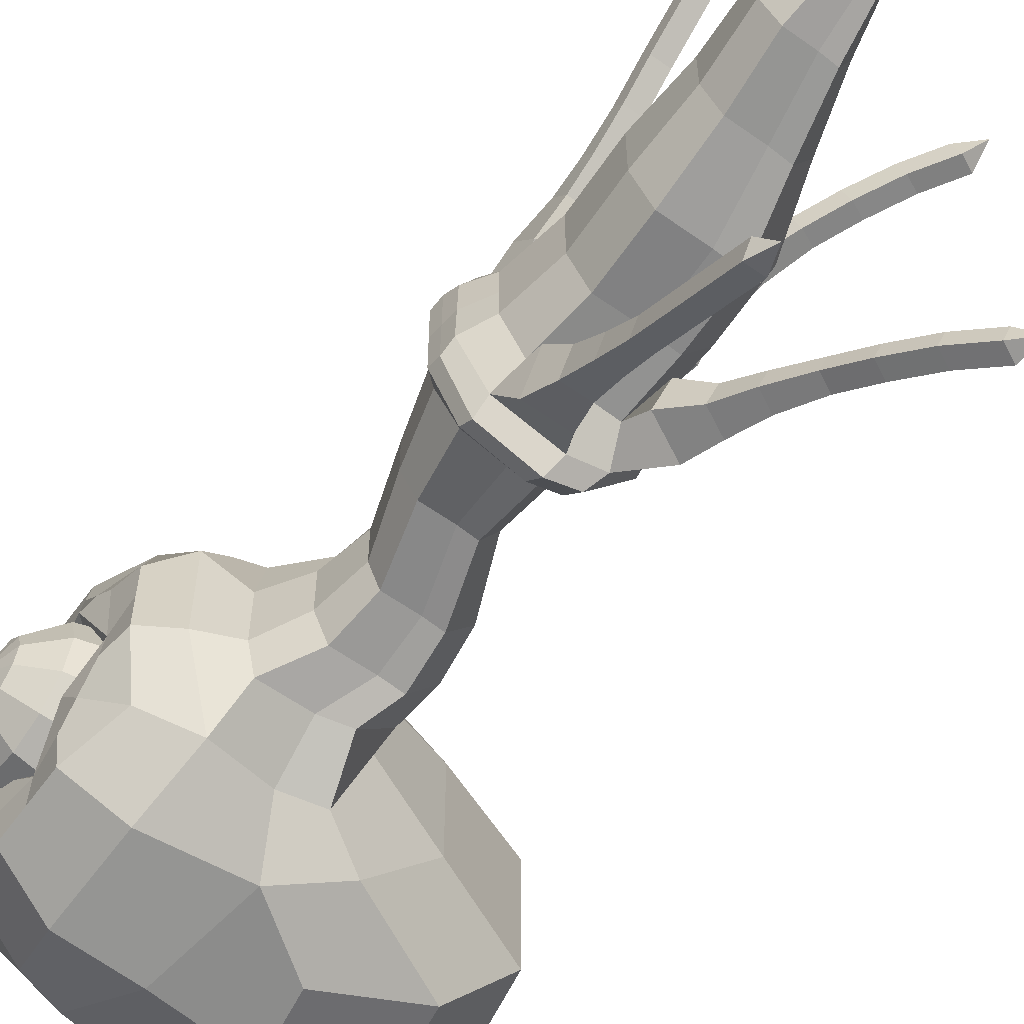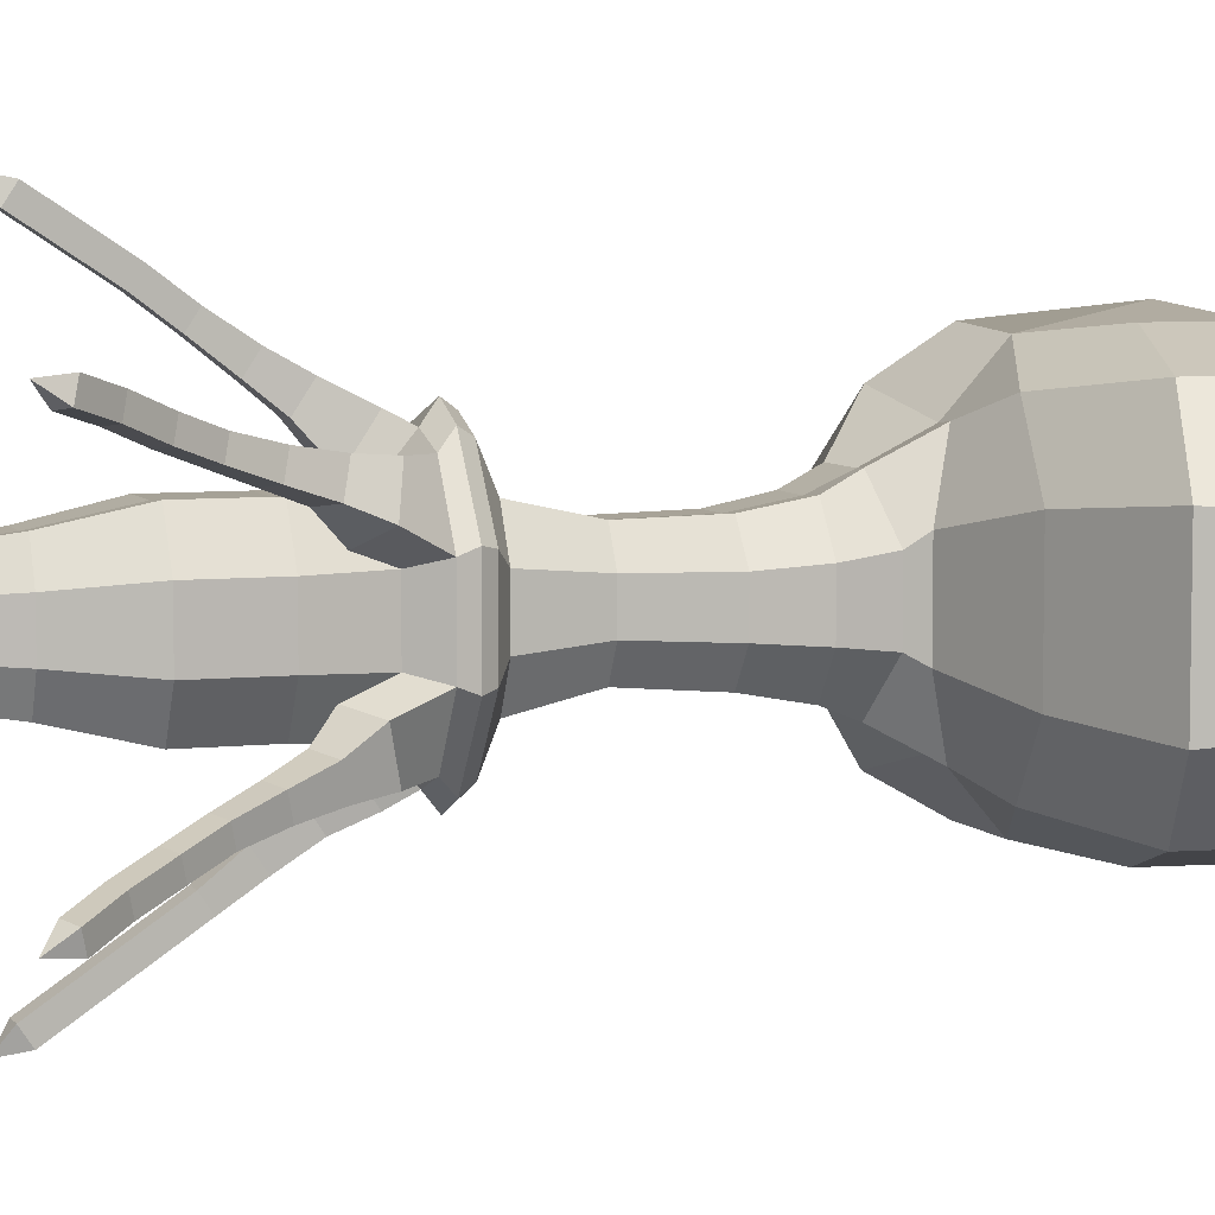
<metadata>
{"format":"obj","ext":"obj","renderer":"f3d","projection":"perspective","resolution":1024,"background":"white","views":[{"elev":-60.4,"azim":-35.8,"up":"+Z"},{"elev":6.4,"azim":70.1,"up":"+Z"}]}
</metadata>
<code>
g default
v 127.4 -324.2 77.88
v 59.29 -181.3 45.33
v 38.32 -192.9 35.31
v 73.47 -187.6 22.93
v 52.5 -199.2 12.91
v 125.2 -307.7 79.47
v 115.3 -312.7 77.98
v 118.3 -315.4 66.99
v 128.2 -310.4 68.47
v 110 -288.7 73.09
v 100.1 -293.7 71.6
v 103.1 -296.4 60.61
v 113 -291.4 62.1
v 95.91 -268.6 64.44
v 86.02 -273.6 62.95
v 89.03 -276.3 51.96
v 98.92 -271.3 53.44
v 84.26 -248.7 56.99
v 74.37 -253.7 55.5
v 77.39 -256.4 44.51
v 87.27 -251.4 46
v 74.45 -225.6 51.13
v 62.74 -231.5 49.38
v 66.31 -234.7 36.36
v 78.01 -228.8 38.12
v 67.5 -202.5 47.28
v 52.64 -209.9 45.05
v 57.17 -214 28.53
v 72.03 -206.5 30.76
v -53.79 36.63 49.12
v -23.32 24.5 61.35
v 17.25 36.77 48.97
v 41.2 30.48 51.1
v -65.63 25.12 12.28
v -46.87 8.032 20.23
v 53.43 18.6 13.06
v -65.63 25.12 -36.17
v -46.87 8.032 -44.14
v 53.43 18.6 -36.97
v -53.79 36.63 -73.01
v -23.32 24.5 -85.26
v 17.25 36.77 -72.88
v 41.2 30.48 -75
v -53.79 157.7 49.12
v -23.32 169.8 61.35
v 3.865 180.5 59.59
v 125.7 175.7 57.93
v -65.63 169.2 12.28
v -31.24 192.9 20.23
v 11.59 203 19.46
v 139.3 187.6 15.77
v -65.63 169.2 -36.17
v -31.24 192.9 -44.14
v 11.59 203 -43.37
v 139.3 187.6 -39.68
v -53.79 157.7 -73.01
v -23.32 169.8 -85.26
v 3.865 180.5 -83.49
v 125.7 175.7 -81.84
v -65.36 73.23 60.46
v -31.02 65.46 83.99
v 28.42 60.72 81.67
v 67.41 45.69 62.81
v 104.1 38.14 24.11
v 104.1 38.14 -48.02
v 67.41 45.69 -86.71
v 28.42 60.72 -105.6
v -31.02 65.46 -107.9
v -65.36 73.23 -84.35
v -68.91 44.55 -39.47
v -68.91 44.55 15.58
v -65.36 121.1 60.46
v -31.02 128.8 83.99
v 14.94 124.8 93.16
v 136.8 126.9 70.92
v 178.9 134.5 24.11
v 178.9 134.5 -48.02
v 136.8 126.9 -94.82
v 14.94 124.8 -117.1
v -31.02 128.8 -107.9
v -65.36 121.1 -84.35
v -68.91 151.6 -39.47
v -68.91 151.6 15.58
v -64.47 49.63 -11.95
v -68.81 70.83 -65.71
v -68.81 70.83 41.81
v -64.47 98.08 36.94
v -68.81 125.3 -65.71
v -64.47 98.08 -60.84
v -64.47 146.5 -11.95
v -68.81 125.3 41.81
v -51.99 65.47 -11.95
v -51.99 97.15 20.02
v -51.99 128.8 -11.95
v -51.99 97.15 -43.93
v -26.47 73.82 -11.95
v -26.47 97.15 11.59
v -26.47 120.5 -11.95
v -26.47 97.15 -35.5
v 54.68 212.2 21.28
v 71.69 188.3 63.74
v 77.69 135 87.11
v 70.59 90.32 87.11
v 129 75.1 70.92
v 164 64.13 29.61
v 164 64.13 -53.68
v 129 75.1 -94.82
v 70.59 90.32 -111
v 77.69 135 -111
v 71.69 188.3 -87.64
v 54.68 212.2 -45.19
v -68.86 137.8 -53.31
v -71.53 124.4 -40.24
v -56.45 119.3 -33.62
v -26.99 115.1 -26.39
v -26.99 84.33 6.705
v -56.45 77.3 11.11
v -72.28 66.45 22.19
v -68.86 58.68 29.68
v -68.86 139 28.17
v -71.53 125.5 15.2
v -56.45 119.2 9.686
v -26.99 112.8 4.7
v -26.47 98.48 -9.479
v -26.99 81.02 -27.42
v -56.45 76.1 -33.93
v -72.28 66.2 -45.97
v -68.86 58.44 -53.33
v -65.36 97.17 -84.35
v -65.63 169.2 -12.12
v -65.36 97.36 60.46
v -65.63 25.12 -12.35
v -15.31 4.988 32.91
v -20.15 5.227 7.746
v -20.15 5.227 -31.65
v -15.31 4.988 -56.82
v 15.21 4.988 -56.82
v 32.85 0.3586 -58.38
v 55.45 5.957 -30.37
v 55.45 5.957 6.466
v 32.85 0.3586 34.48
v 15.21 4.988 32.91
v 3.326 -21.53 24.71
v -5.074 -21.26 4.144
v -5.074 -21.26 -28.05
v 3.326 -21.53 -48.62
v 28.27 -21.52 -48.62
v 42.68 -21.25 -49.89
v 59.31 -21.54 -27
v 59.31 -21.54 3.097
v 42.68 -21.25 25.99
v 28.27 -21.52 24.71
v 7.312 -53.1 19.1
v 0.7605 -52.74 1.683
v 0.7605 -52.74 -25.59
v 7.312 -53.1 -43.01
v 28.44 -53.08 -43.01
v 40.65 -52.73 -44.09
v 55.3 -53.12 -24.7
v 55.3 -53.12 0.796
v 40.65 -52.73 20.18
v 28.44 -53.08 19.1
v -4.045 -96.16 17
v -13.38 -95.82 0.7574
v -13.38 -95.82 -24.67
v -4.045 -96.16 -40.9
v 15.65 -96.14 -40.9
v 27.03 -95.81 -41.91
v 37.46 -96.17 -23.84
v 37.46 -96.17 -0.06914
v 27.03 -95.81 18
v 15.65 -96.14 17
v -12.08 -137.3 25.84
v -24.81 -136.9 4.639
v -24.81 -136.9 -28.55
v -12.08 -137.3 -49.74
v 13.63 -137.3 -49.74
v 28.48 -136.9 -51.06
v 41.56 -137.3 -27.47
v 41.56 -137.3 3.56
v 28.48 -136.9 27.15
v 13.63 -137.3 25.84
v -5.941 -217.9 29.32
v -17.48 -217.2 6.168
v -17.48 -217.2 -30.08
v -5.941 -217.9 -53.23
v 22.14 -217.8 -53.23
v 38.36 -217.2 -54.66
v 55 -217.9 -28.9
v 55 -217.9 4.99
v 38.36 -217.2 30.76
v 22.14 -217.8 29.32
v -7.139 -260.8 29.32
v -19 -260.2 6.168
v -19 -260.2 -30.08
v -7.139 -260.8 -53.23
v 20.94 -260.8 -53.23
v 37.16 -260.2 -54.66
v 53.48 -260.9 -28.9
v 53.48 -260.9 4.99
v 37.16 -260.2 30.76
v 20.94 -260.8 29.32
v -6.673 -304.5 19.58
v -17.08 -304 1.894
v -17.08 -304 -25.8
v -6.673 -304.5 -43.49
v 14.78 -304.4 -43.49
v 27.18 -303.9 -44.59
v 38.31 -304.5 -24.9
v 38.31 -304.5 0.9939
v 27.18 -303.9 20.68
v 14.78 -304.4 19.58
v -9.412 -344.8 13.84
v -19.77 -344.4 -0.6263
v -19.77 -344.4 -23.28
v -9.412 -344.8 -37.75
v 8.138 -344.8 -37.75
v 18.28 -344.4 -38.65
v 25.54 -344.8 -22.54
v 25.54 -344.8 -1.363
v 18.28 -344.4 14.74
v 8.138 -344.8 13.84
v -5.021 -382.3 5.099
v -6.861 -382.1 -4.466
v -6.861 -382.1 -19.44
v -5.021 -382.3 -29.01
v 6.581 -382.3 -29.01
v 13.28 -382.1 -29.6
v 16.71 -382.3 -18.95
v 16.71 -382.3 -4.953
v 13.28 -382.1 5.694
v 6.581 -382.3 5.099
v 12.51 -413.9 -11.95
v -10.69 -180.5 31.54
v -23.8 -180.5 7.178
v -23.8 -180.5 -31.09
v -10.69 -180.5 -55.45
v 18.9 -180.5 -55.46
v 36.11 -180.5 -57.05
v 52.56 -180.5 -29.81
v 52.56 -180.5 5.902
v 36.11 -180.5 33.14
v 18.9 -180.5 31.55
v -18.94 -147.1 46.76
v -34.83 -146.9 13.83
v -34.83 -146.9 -37.74
v -18.94 -147.1 -70.67
v 13.23 -147.1 -81.13
v 31.82 -146.9 -72.72
v 57.74 -147.1 -36.06
v 57.74 -147.1 12.15
v 31.82 -146.9 48.81
v 13.23 -147.1 57.23
v -32.4 -164.1 11.99
v -16.28 -164.1 42.47
v 20.75 -164.1 52.18
v 42.28 -164.1 44.47
v 63.16 -164.1 10.39
v 63.16 -164.1 -34.3
v 42.28 -164.1 -68.38
v 20.75 -164.1 -76.09
v -16.28 -164.1 -66.38
v -33.52 -164.1 -35.9
v -17.96 -154.9 51.37
v -33.91 -154.9 15.9
v -34.34 -154.9 -39.81
v -17.96 -154.9 -75.28
v 16 -154.9 -86.57
v 35.75 -154.9 -77.6
v 63.23 -154.9 -37.95
v 63.23 -154.9 14.04
v 35.75 -154.9 53.7
v 16 -154.9 62.66
v 2.067 -315.9 -165.5
v -10.92 -176.7 -84.15
v 15.06 -176.7 -84.15
v -10.92 -191.8 -61.44
v 15.06 -191.8 -61.44
v -3.519 -300.5 -162.3
v 7.653 -300.5 -162.3
v 7.653 -307 -152.5
v -3.519 -307 -152.5
v -3.519 -278.9 -148
v 7.653 -278.9 -148
v 7.653 -285.4 -138.2
v -3.519 -285.4 -138.2
v -3.519 -257.3 -133.7
v 7.653 -257.3 -133.7
v 7.653 -263.8 -123.9
v -3.519 -263.8 -123.9
v -3.519 -235.7 -119.4
v 7.653 -235.7 -119.4
v 7.653 -242.2 -109.6
v -3.519 -242.2 -109.6
v -4.545 -215.9 -106
v 8.68 -215.9 -106
v 8.68 -223.6 -94.39
v -4.545 -223.6 -94.39
v -6.329 -195.7 -92.82
v 10.46 -195.7 -92.82
v 10.46 -205.5 -78.14
v -6.329 -205.5 -78.14
v 0.08748 -316.3 142
v -12.9 -175.2 58.7
v 13.08 -175.2 58.7
v -12.9 -190.2 35.98
v 13.08 -190.2 35.98
v -5.499 -300.9 138.8
v 5.674 -300.9 138.8
v 5.674 -307.4 129.1
v -5.499 -307.4 129.1
v -5.499 -279.3 124.5
v 5.674 -279.3 124.5
v 5.674 -285.8 114.8
v -5.499 -285.8 114.8
v -5.499 -257.7 110.2
v 5.674 -257.7 110.2
v 5.674 -264.2 100.5
v -5.499 -264.2 100.5
v -5.499 -237.7 95.09
v 5.674 -237.7 95.09
v 5.674 -244.2 85.33
v -5.499 -244.2 85.33
v -6.525 -216.4 80.9
v 6.7 -216.4 80.9
v 6.7 -224 69.34
v -6.525 -224 69.34
v -8.309 -197.4 70.17
v 8.484 -197.4 70.17
v 8.484 -207.1 55.49
v -8.309 -207.1 55.49
v 127.4 -324.2 -106
v 62.41 -183.8 -69.51
v 39.42 -195.4 -66.05
v 69.42 -190.1 -43.94
v 46.43 -201.7 -40.49
v 125.2 -307.7 -107.6
v 115.3 -312.7 -106.1
v 118.3 -315.4 -95.13
v 128.2 -310.4 -96.61
v 110 -288.7 -99.35
v 100.1 -293.7 -97.86
v 103.1 -296.4 -86.87
v 113 -291.4 -88.35
v 96.74 -267.8 -91.09
v 86.86 -272.8 -89.6
v 89.87 -275.5 -78.61
v 99.76 -270.5 -80.09
v 86.3 -248.3 -82.83
v 76.41 -253.3 -81.34
v 79.43 -256 -70.35
v 89.31 -251 -71.83
v 75.68 -225.6 -76.97
v 63.98 -231.5 -75.22
v 67.55 -234.7 -62.2
v 79.25 -228.8 -63.96
v 68.74 -204.1 -72.43
v 53.88 -211.5 -70.2
v 58.41 -215.6 -53.67
v 73.27 -208.1 -55.9
v 16.71 -382.3 -12.01
v 25.54 -344.8 -12.07
v 38.31 -304.5 -12.14
v 53.48 -260.9 -12.22
v 55 -217.9 -12.29
v 52.56 -180.5 -12.36
v 63.16 -164.1 -12.39
v 63.23 -154.9 -12.4
v 57.74 -147.1 -12.42
v 41.56 -137.3 -12.43
v 37.46 -96.17 -12.5
v 55.3 -53.12 -12.58
v 59.31 -21.54 -12.63
v 55.45 5.957 -12.68
v 53.43 18.6 -12.7
v 104.1 38.14 -12.74
v 164 64.13 -12.78
v 178.9 134.5 -12.9
v 139.3 187.6 -13
v 54.68 212.2 -13.04
v 11.59 203 -12.71
v -31.24 192.9 -12.38
v -46.87 8.032 -12
v -20.15 5.227 -11.4
v -5.074 -21.26 -11.23
v 0.7605 -52.74 -11.23
v -13.38 -95.82 -11.56
v -24.81 -136.9 -11.66
v -34.83 -146.9 -11.72
v -34.13 -154.9 -11.66
v -32.99 -164.1 -11.76
v -23.8 -180.5 -11.77
v -17.48 -217.2 -11.65
v -19 -260.2 -11.82
v -17.08 -304 -11.84
v -19.77 -344.4 -11.81
v -6.861 -382.1 -11.89
g virus:Box002
f 1 6 7
f 6 10 11 7
f 10 14 15 11
f 14 18 19 15
f 18 22 23 19
f 22 26 27 23
f 26 2 3 27
f 1 7 8
f 7 11 12 8
f 11 15 16 12
f 15 19 20 16
f 19 23 24 20
f 23 27 28 24
f 27 3 5 28
f 1 8 9
f 8 12 13 9
f 12 16 17 13
f 16 20 21 17
f 20 24 25 21
f 24 28 29 25
f 28 5 4 29
f 1 9 6
f 9 13 10 6
f 13 17 14 10
f 17 21 18 14
f 21 25 22 18
f 25 29 26 22
f 29 4 2 26
f 30 34 35 31
f 132 37 38
f 37 40 41 38
f 44 45 49 48
f 45 46 50 49
f 101 47 51 100
f 130 382 53
f 382 381 54 53
f 380 379 55 111
f 52 53 57 56
f 53 54 58 57
f 111 55 59 110
f 30 31 61 60
f 31 32 62 61
f 32 33 63 62
f 61 73 131
f 61 62 74 73
f 103 104 75 102
f 72 73 45 44
f 73 74 46 45
f 102 75 47 101
f 33 36 64 63
f 376 375 39 65
f 39 43 66 65
f 104 105 76 75
f 378 377 106 77
f 106 107 78 77
f 75 76 51 47
f 379 378 77 55
f 77 78 59 55
f 43 42 67 66
f 42 41 68 67
f 41 40 69 68
f 107 108 109 78
f 67 68 80 79
f 129 81 80
f 78 109 110 59
f 79 80 57 58
f 80 81 56 57
f 116 97 123 124
f 70 84 127 128
f 119 86 87 118
f 82 112 113 90
f 121 87 91 120
f 118 87 93 117
f 87 121 122 93
f 90 113 114 94
f 127 84 92 126
f 117 93 97 116
f 93 122 123 97
f 94 114 115 98
f 126 92 96 125
f 50 46 101 100
f 46 74 102 101
f 74 62 103 102
f 62 63 104 103
f 63 64 105 104
f 377 376 65 106
f 65 66 107 106
f 66 67 108 107
f 67 79 109 108
f 79 58 110 109
f 58 54 111 110
f 54 381 380 111
f 112 88 89 113
f 113 89 95 114
f 114 95 99 115
f 125 96 116 124
f 116 96 92 117
f 117 92 84 118
f 118 84 71 119
f 120 83 90 121
f 121 90 94 122
f 122 94 98 123
f 123 98 115 124
f 124 115 99 125
f 125 99 95 126
f 126 95 89 127
f 127 89 85 128
f 88 112 56 81
f 112 82 52 56
f 83 120 44 48
f 120 91 72 44
f 86 119 30 60
f 119 71 34 30
f 70 128 40 37
f 128 85 69 40
f 68 69 129
f 129 80 68
f 53 52 130
f 130 48 49
f 73 72 131
f 131 60 61
f 35 34 132
f 132 38 383
f 37 132 84 70
f 71 84 132 34
f 60 131 87 86
f 91 87 131 72
f 48 130 90 83
f 82 90 130 52
f 81 129 89 88
f 85 89 129 69
f 31 35 134 133
f 384 383 38 135
f 38 41 136 135
f 41 42 137 136
f 42 43 138 137
f 43 39 139 138
f 39 375 374 139
f 36 33 141 140
f 33 32 142 141
f 32 31 133 142
f 133 134 144 143
f 385 384 135 145
f 135 136 146 145
f 136 137 147 146
f 137 138 148 147
f 138 139 149 148
f 139 374 373 149
f 140 141 151 150
f 141 142 152 151
f 142 133 143 152
f 143 144 154 153
f 386 385 145 155
f 145 146 156 155
f 146 147 157 156
f 147 148 158 157
f 148 149 159 158
f 149 373 372 159
f 150 151 161 160
f 151 152 162 161
f 152 143 153 162
f 153 154 164 163
f 387 386 155 165
f 155 156 166 165
f 156 157 167 166
f 157 158 168 167
f 158 159 169 168
f 159 372 371 169
f 160 161 171 170
f 161 162 172 171
f 162 153 163 172
f 163 164 174 173
f 388 387 165 175
f 165 166 176 175
f 166 167 177 176
f 167 168 178 177
f 168 169 179 178
f 169 371 370 179
f 170 171 181 180
f 171 172 182 181
f 172 163 173 182
f 244 245 265 264
f 390 389 246 266
f 246 247 267 266
f 247 248 268 267
f 248 249 269 268
f 249 250 270 269
f 250 369 368 270
f 251 252 272 271
f 252 253 273 272
f 253 244 264 273
f 183 184 194 193
f 394 393 185 195
f 185 186 196 195
f 186 187 197 196
f 187 188 198 197
f 188 189 199 198
f 189 365 364 199
f 190 191 201 200
f 191 192 202 201
f 192 183 193 202
f 193 194 204 203
f 395 394 195 205
f 195 196 206 205
f 196 197 207 206
f 197 198 208 207
f 198 199 209 208
f 199 364 363 209
f 200 201 211 210
f 201 202 212 211
f 202 193 203 212
f 203 204 214 213
f 396 395 205 215
f 205 206 216 215
f 206 207 217 216
f 207 208 218 217
f 208 209 219 218
f 209 363 362 219
f 210 211 221 220
f 211 212 222 221
f 212 203 213 222
f 213 214 224 223
f 397 396 215 225
f 215 216 226 225
f 216 217 227 226
f 217 218 228 227
f 218 219 229 228
f 219 362 361 229
f 220 221 231 230
f 221 222 232 231
f 222 213 223 232
f 223 224 233
f 233 397 225
f 225 226 233
f 226 227 233
f 227 228 233
f 228 229 233
f 229 361 233
f 230 231 233
f 231 232 233
f 232 223 233
f 235 184 183 234
f 236 185 393 392
f 237 186 185 236
f 238 187 186 237
f 239 188 187 238
f 240 189 188 239
f 366 365 189 240
f 242 191 190 241
f 243 192 191 242
f 234 183 192 243
f 173 174 245 244
f 389 388 175 246
f 175 176 247 246
f 176 177 248 247
f 177 178 249 248
f 178 179 250 249
f 179 370 369 250
f 180 181 252 251
f 181 182 253 252
f 182 173 244 253
f 235 234 255 254
f 243 242 257 256
f 367 366 240 259
f 239 238 261 260
f 237 236 263 262
f 236 392 391 263
f 265 254 255 264
f 266 263 391 390
f 267 262 263 266
f 268 261 262 267
f 269 260 261 268
f 270 259 260 269
f 368 367 259 270
f 272 257 258 271
f 273 256 257 272
f 264 255 256 273
f 274 279 280
f 279 283 284 280
f 283 287 288 284
f 287 291 292 288
f 291 295 296 292
f 295 299 300 296
f 299 275 276 300
f 274 280 281
f 280 284 285 281
f 284 288 289 285
f 288 292 293 289
f 292 296 297 293
f 296 300 301 297
f 300 276 278 301
f 274 281 282
f 281 285 286 282
f 285 289 290 286
f 289 293 294 290
f 293 297 298 294
f 297 301 302 298
f 301 278 277 302
f 274 282 279
f 282 286 283 279
f 286 290 287 283
f 290 294 291 287
f 294 298 295 291
f 298 302 299 295
f 302 277 275 299
f 303 309 308
f 308 309 313 312
f 312 313 317 316
f 316 317 321 320
f 320 321 325 324
f 324 325 329 328
f 328 329 305 304
f 303 310 309
f 309 310 314 313
f 313 314 318 317
f 317 318 322 321
f 321 322 326 325
f 325 326 330 329
f 329 330 307 305
f 303 311 310
f 310 311 315 314
f 314 315 319 318
f 318 319 323 322
f 322 323 327 326
f 326 327 331 330
f 330 331 306 307
f 303 308 311
f 311 308 312 315
f 315 312 316 319
f 319 316 320 323
f 323 320 324 327
f 327 324 328 331
f 331 328 304 306
f 332 338 337
f 337 338 342 341
f 341 342 346 345
f 345 346 350 349
f 349 350 354 353
f 353 354 358 357
f 357 358 334 333
f 332 339 338
f 338 339 343 342
f 342 343 347 346
f 346 347 351 350
f 350 351 355 354
f 354 355 359 358
f 358 359 336 334
f 332 340 339
f 339 340 344 343
f 343 344 348 347
f 347 348 352 351
f 351 352 356 355
f 355 356 360 359
f 359 360 335 336
f 332 337 340
f 340 337 341 344
f 344 341 345 348
f 348 345 349 352
f 352 349 353 356
f 356 353 357 360
f 360 357 333 335
f 276 275 262 261
f 275 277 237 262
f 277 278 238 237
f 278 276 261 238
f 305 256 255 304
f 304 255 234 306
f 307 243 256 305
f 306 234 243 307
f 257 2 4 258
f 242 3 2 257
f 241 5 3 242
f 258 4 5 241
f 333 260 259 335
f 335 259 240 336
f 336 240 239 334
f 334 239 260 333
f 233 361 230
f 361 362 220 230
f 362 363 210 220
f 363 364 200 210
f 364 365 190 200
f 365 366 241 190
f 366 367 258 241
f 367 368 271 258
f 368 369 251 271
f 369 370 180 251
f 370 371 170 180
f 371 372 160 170
f 372 373 150 160
f 373 374 140 150
f 374 375 36 140
f 375 376 64 36
f 376 377 105 64
f 377 378 76 105
f 378 379 51 76
f 379 380 100 51
f 380 381 50 100
f 381 382 49 50
f 382 130 49
f 132 383 35
f 383 384 134 35
f 384 385 144 134
f 385 386 154 144
f 386 387 164 154
f 387 388 174 164
f 388 389 245 174
f 389 390 265 245
f 390 391 254 265
f 391 392 235 254
f 392 393 184 235
f 393 394 194 184
f 394 395 204 194
f 395 396 214 204
f 396 397 224 214
f 397 233 224
g default
v -98.64 97.89 -12.5
v -92.48 97.9 -35.49
v -92.46 86.41 -32.41
v -92.44 77.99 -24
v -92.43 74.91 -12.5
v -92.44 77.99 -1.003
v -92.46 86.41 7.413
v -92.48 97.9 10.49
v -92.5 109.4 7.413
v -92.52 117.8 -1.003
v -92.52 120.9 -12.5
v -92.52 117.8 -24
v -92.5 109.4 -32.41
v -75.65 97.94 -52.33
v -75.61 78.02 -46.99
v -75.58 63.45 -32.41
v -75.57 58.11 -12.5
v -75.58 63.45 7.413
v -75.61 78.02 21.99
v -75.65 97.94 27.33
v -75.68 117.9 21.99
v -75.71 132.4 7.413
v -75.72 137.8 -12.5
v -75.71 132.4 -32.41
v -75.68 117.9 -46.99
v -52.65 97.98 -58.49
v -52.6 74.99 -52.33
v -52.57 58.16 -35.49
v -52.56 51.99 -12.5
v -52.57 58.16 10.49
v -52.6 74.99 27.33
v -52.65 97.98 33.49
v -52.7 121 27.33
v -52.73 137.8 10.49
v -52.74 144 -12.5
v -52.73 137.8 -35.49
v -52.7 121 -52.33
v -29.66 98.03 -52.33
v -29.62 78.12 -46.99
v -29.59 63.54 -32.41
v -29.58 58.2 -12.5
v -29.59 63.54 7.413
v -29.62 78.12 21.99
v -29.66 98.03 27.33
v -29.7 117.9 21.99
v -29.73 132.5 7.413
v -29.74 137.9 -12.5
v -29.73 132.5 -32.41
v -29.7 117.9 -46.99
v -12.82 98.06 -35.49
v -12.8 86.57 -32.41
v -12.78 78.15 -24
v -12.78 75.07 -12.5
v -12.78 78.15 -1.003
v -12.8 86.57 7.413
v -12.82 98.06 10.49
v -12.85 109.6 7.413
v -12.86 118 -1.003
v -12.87 121.1 -12.5
v -12.86 118 -24
v -12.85 109.6 -32.41
v -6.662 98.08 -12.5
g virus_ull:Sphere001
f 398 399 400
f 398 400 401
f 398 401 402
f 398 402 403
f 398 403 404
f 398 404 405
f 398 405 406
f 398 406 407
f 398 407 408
f 398 408 409
f 398 409 410
f 398 410 399
f 399 411 412 400
f 400 412 413 401
f 401 413 414 402
f 402 414 415 403
f 403 415 416 404
f 404 416 417 405
f 405 417 418 406
f 406 418 419 407
f 407 419 420 408
f 408 420 421 409
f 409 421 422 410
f 410 422 411 399
f 411 423 424 412
f 412 424 425 413
f 413 425 426 414
f 414 426 427 415
f 415 427 428 416
f 416 428 429 417
f 417 429 430 418
f 418 430 431 419
f 419 431 432 420
f 420 432 433 421
f 421 433 434 422
f 422 434 423 411
f 423 435 436 424
f 424 436 437 425
f 425 437 438 426
f 426 438 439 427
f 427 439 440 428
f 428 440 441 429
f 429 441 442 430
f 430 442 443 431
f 431 443 444 432
f 432 444 445 433
f 433 445 446 434
f 434 446 435 423
f 435 447 448 436
f 436 448 449 437
f 437 449 450 438
f 438 450 451 439
f 439 451 452 440
f 440 452 453 441
f 441 453 454 442
f 442 454 455 443
f 443 455 456 444
f 444 456 457 445
f 445 457 458 446
f 446 458 447 435
f 459 448 447
f 459 449 448
f 459 450 449
f 459 451 450
f 459 452 451
f 459 453 452
f 459 454 453
f 459 455 454
f 459 456 455
f 459 457 456
f 459 458 457
f 459 447 458

</code>
